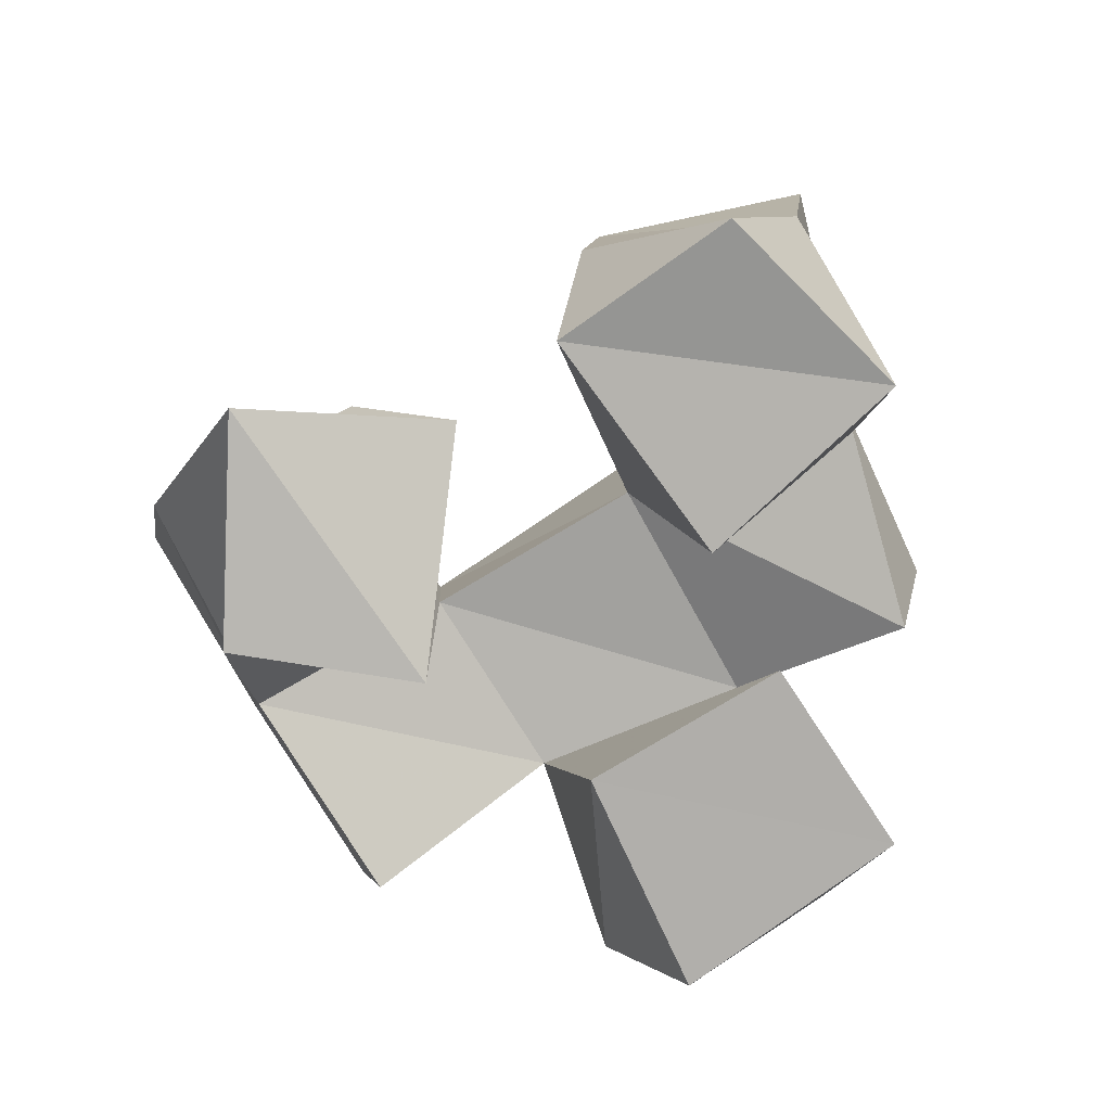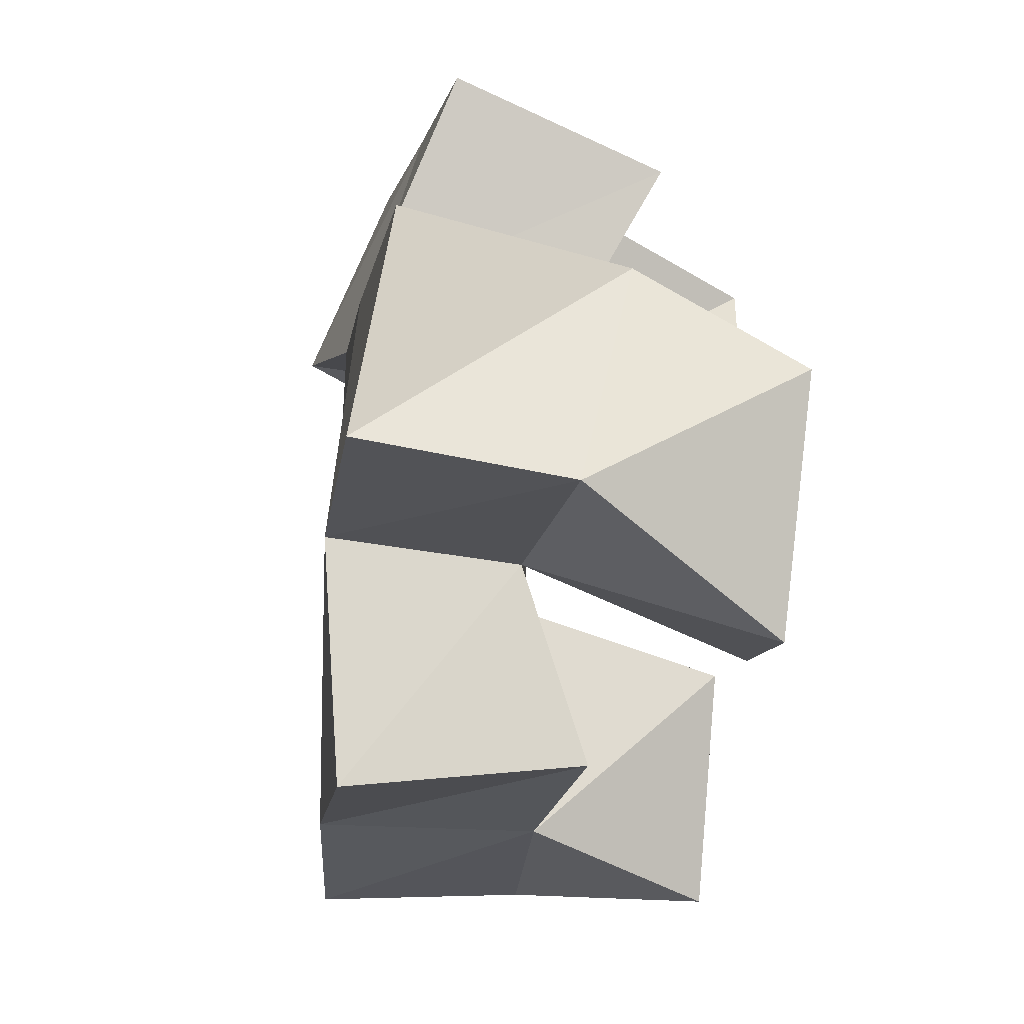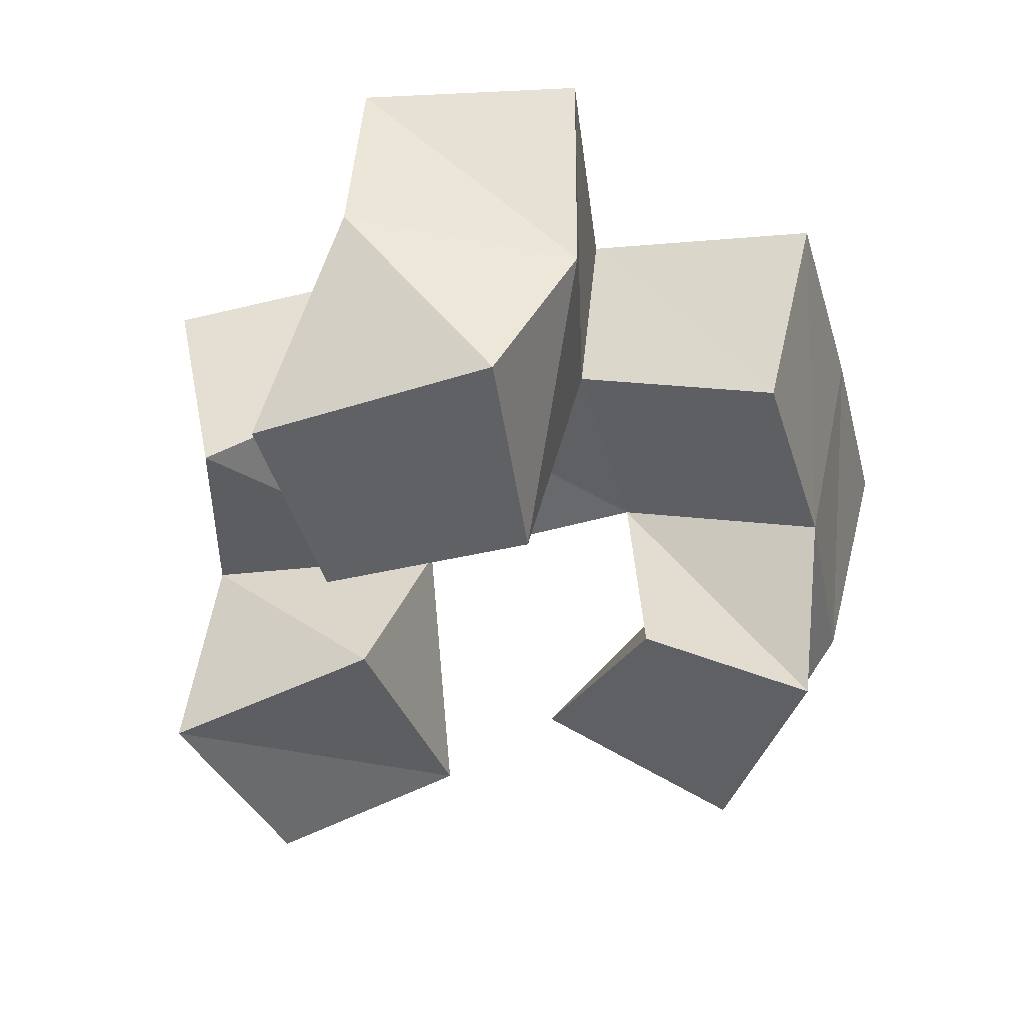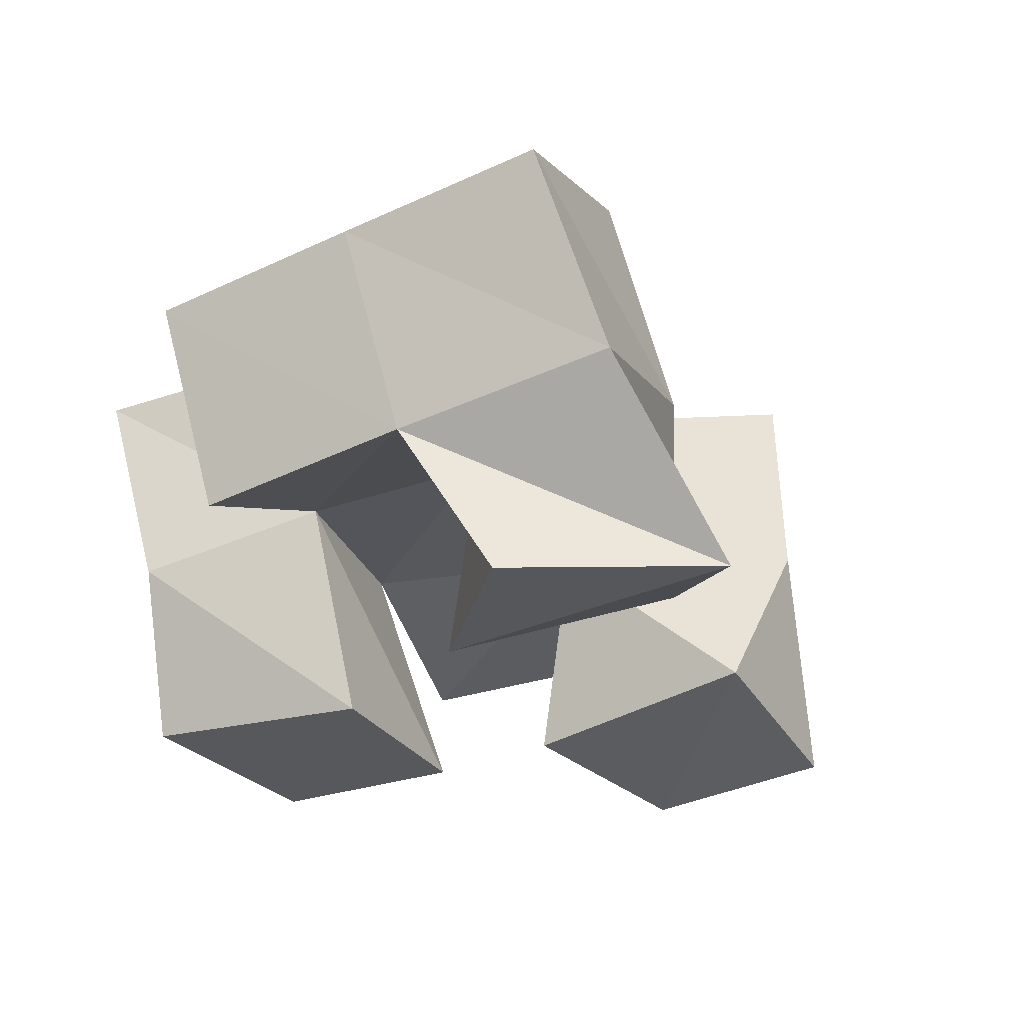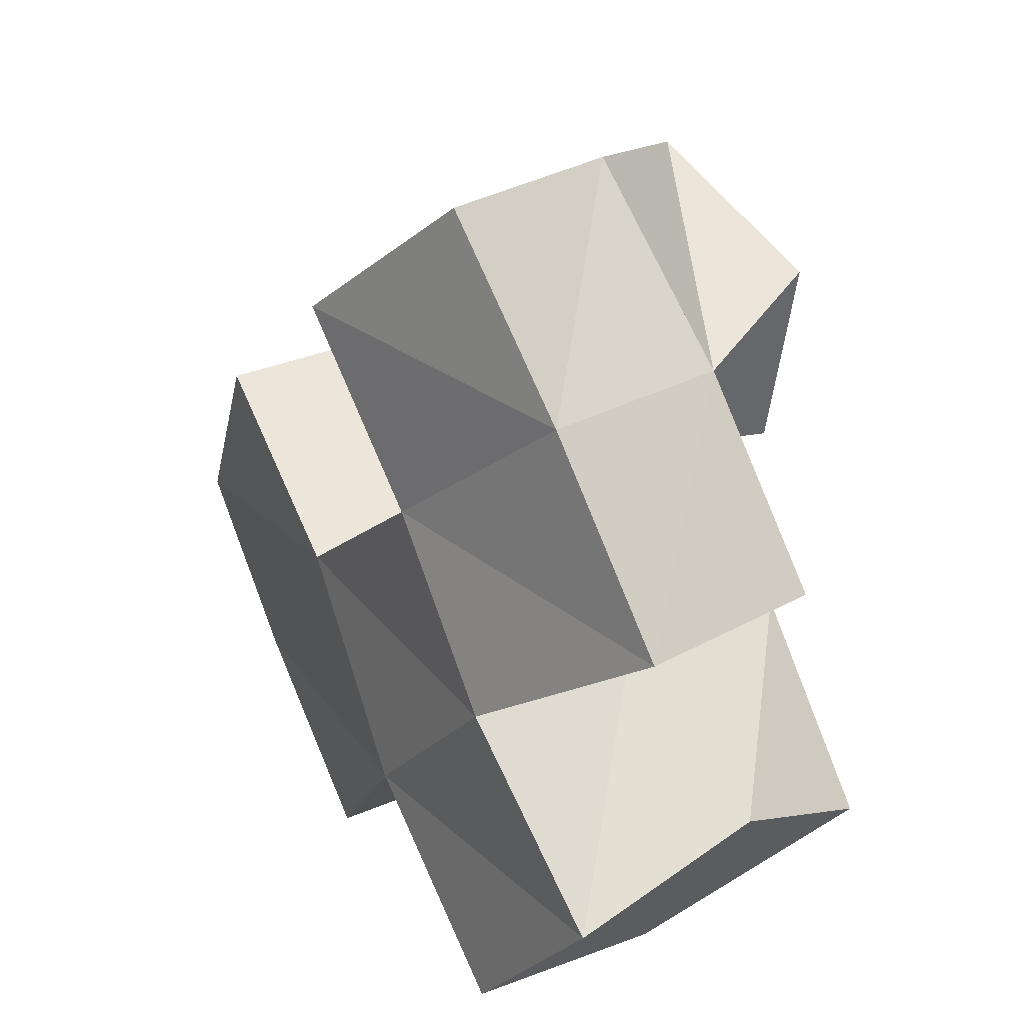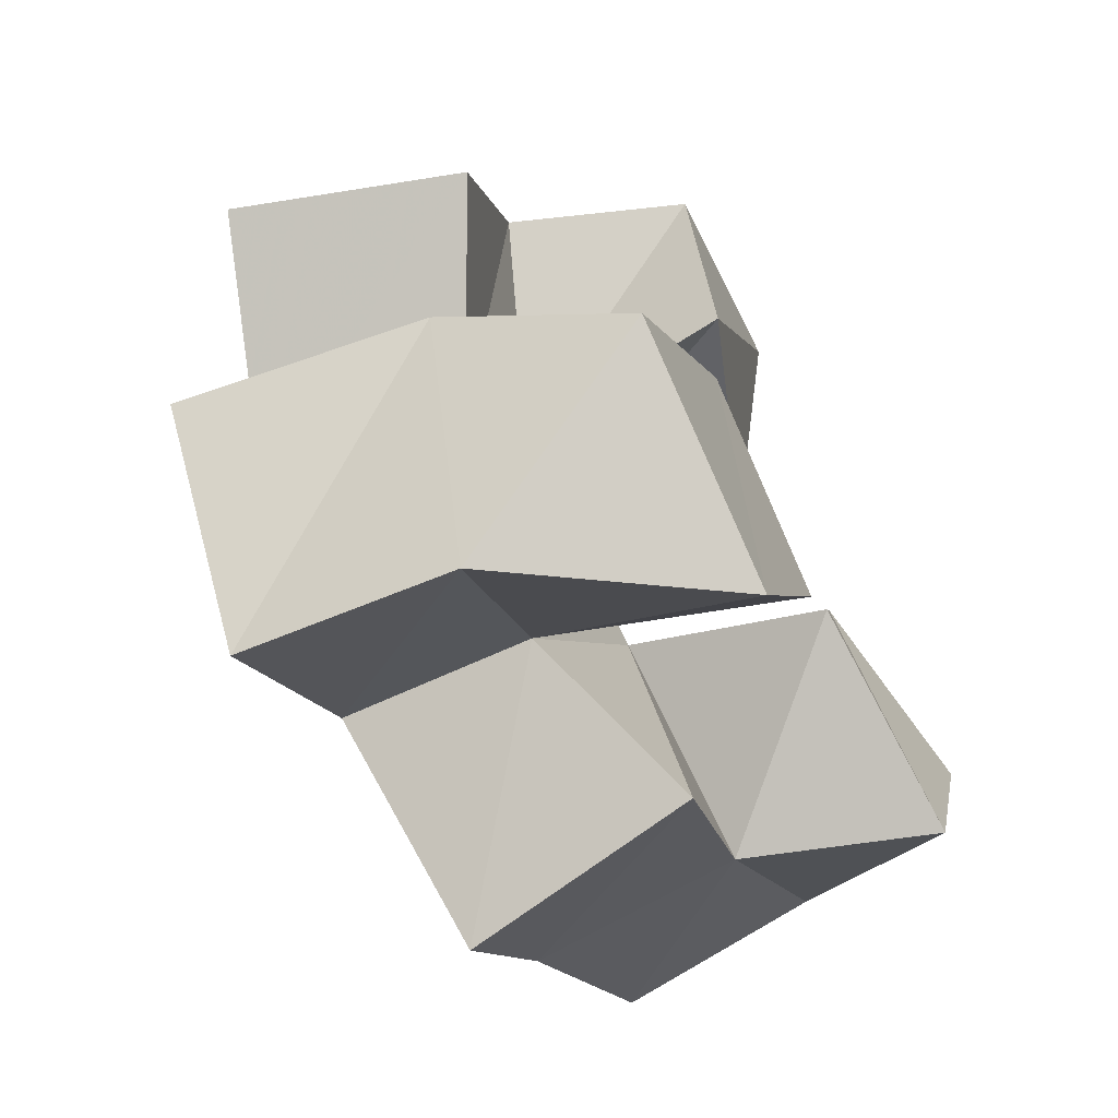
<metadata>
{"format":"obj","ext":"obj","renderer":"f3d","projection":"perspective","resolution":1024,"background":"white","views":[{"elev":-78.0,"azim":66.6,"up":"+Y"},{"elev":-64.9,"azim":-97.0,"up":"+Z"},{"elev":-46.8,"azim":-129.8,"up":"+Y"},{"elev":-28.2,"azim":-28.2,"up":"+Y"},{"elev":23.8,"azim":-119.7,"up":"+Z"},{"elev":-61.2,"azim":-62.1,"up":"+Z"}]}
</metadata>
<code>
v 0.6561 0.1 0.2314
v 0.6608 0.14 0.2144
v 0.6172 0.1099 0.2541
v 0.6345 0.1449 0.2553
v 0.6379 0.1 0.1854
v 0.6216 0.1407 0.1824
v 0.5894 0.1024 0.2057
v 0.5873 0.147 0.2232
v 0.5915 0.1192 0.2668
v 0.5788 0.1575 0.2899
v 0.5771 0.1041 0.3125
v 0.5414 0.1442 0.3227
v 0.5391 0.1 0.251
v 0.5452 0.1498 0.253
v 0.5281 0.1003 0.2936
v 0.5097 0.1355 0.2826
v 0.5721 0.1 0.1821
v 0.5536 0.1521 0.1797
v 0.5333 0.1 0.2097
v 0.519 0.149 0.2148
v 0.5463 0.1003 0.1428
v 0.5152 0.1454 0.1412
v 0.4984 0.1 0.1707
v 0.4864 0.1376 0.1848
v 0.6651 0.1863 0.2104
v 0.6359 0.1915 0.2508
v 0.625 0.189 0.1815
v 0.59 0.1923 0.2198
v 0.5596 0.2051 0.2939
v 0.5225 0.1906 0.323
v 0.5383 0.1956 0.2521
v 0.4944 0.1833 0.2839
v 0.5521 0.1943 0.1795
v 0.5112 0.1927 0.2142
v 0.5121 0.1911 0.1422
v 0.4762 0.1866 0.1766
v 0.5857 0.1341 0.1535
v 0.5918 0.1858 0.1447
v 0.4818 0.1292 0.2402
v 0.4666 0.177 0.2423
f 1 2 4
f 3 1 4
f 2 6 8
f 4 2 8
f 6 5 7
f 8 6 7
f 5 1 3
f 7 5 3
f 8 7 3
f 4 8 3
f 2 1 5
f 6 2 5
f 9 10 12
f 11 9 12
f 10 14 16
f 12 10 16
f 14 13 15
f 16 14 15
f 13 9 11
f 15 13 11
f 16 15 11
f 12 16 11
f 10 9 13
f 14 10 13
f 17 18 20
f 19 17 20
f 18 22 24
f 20 18 24
f 22 21 23
f 24 22 23
f 21 17 19
f 23 21 19
f 24 23 19
f 20 24 19
f 18 17 21
f 22 18 21
f 2 25 26
f 4 2 26
f 25 27 28
f 26 25 28
f 27 6 8
f 28 27 8
f 6 2 4
f 8 6 4
f 28 8 4
f 26 28 4
f 25 2 6
f 27 25 6
f 10 29 30
f 12 10 30
f 29 31 32
f 30 29 32
f 31 14 16
f 32 31 16
f 14 10 12
f 16 14 12
f 32 16 12
f 30 32 12
f 29 10 14
f 31 29 14
f 18 33 34
f 20 18 34
f 33 35 36
f 34 33 36
f 35 22 24
f 36 35 24
f 22 18 20
f 24 22 20
f 36 24 20
f 34 36 20
f 33 18 22
f 35 33 22
f 6 27 28
f 8 6 28
f 27 38 33
f 28 27 33
f 38 37 18
f 33 38 18
f 37 6 8
f 18 37 8
f 33 18 8
f 28 33 8
f 27 6 37
f 38 27 37
f 8 28 31
f 14 8 31
f 28 33 34
f 31 28 34
f 33 18 20
f 34 33 20
f 18 8 14
f 20 18 14
f 34 20 14
f 31 34 14
f 28 8 18
f 33 28 18
f 14 31 32
f 16 14 32
f 31 34 40
f 32 31 40
f 34 20 39
f 40 34 39
f 20 14 16
f 39 20 16
f 40 39 16
f 32 40 16
f 31 14 20
f 34 31 20

</code>
